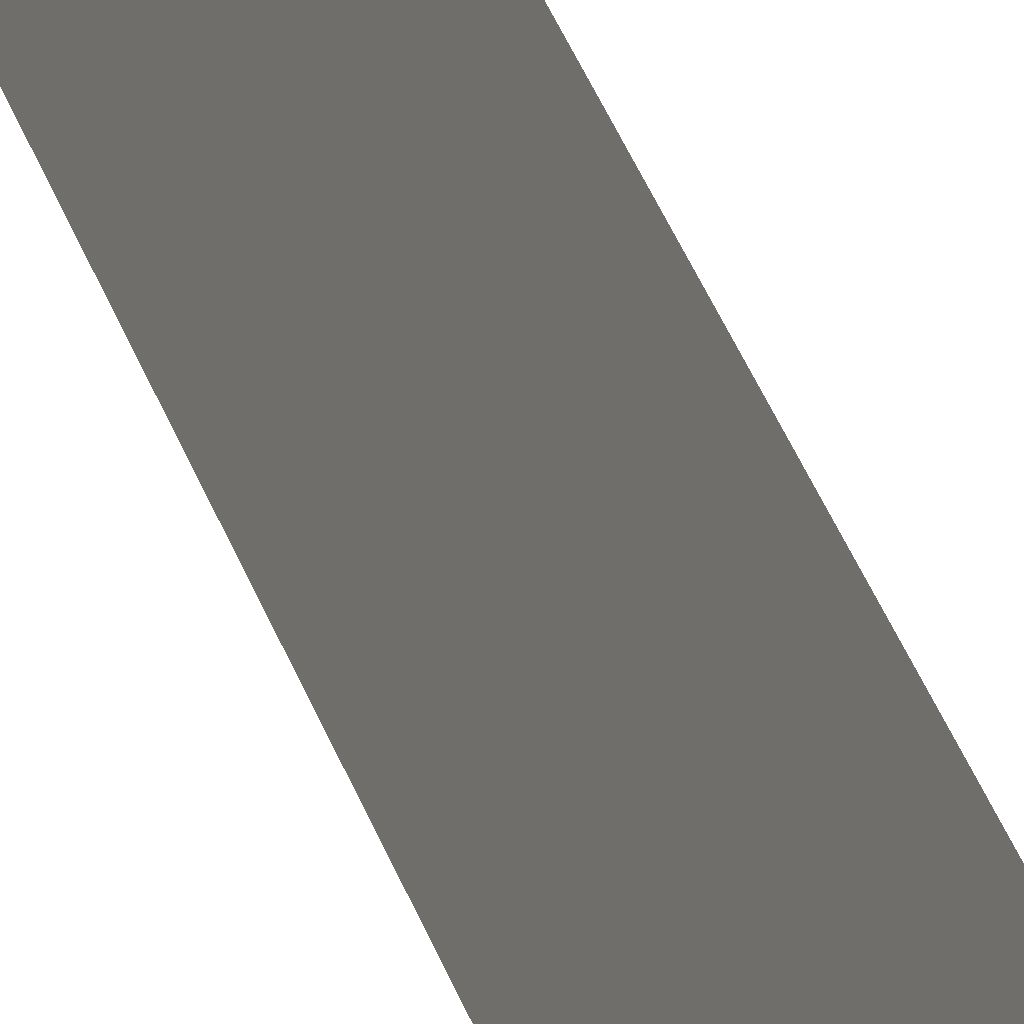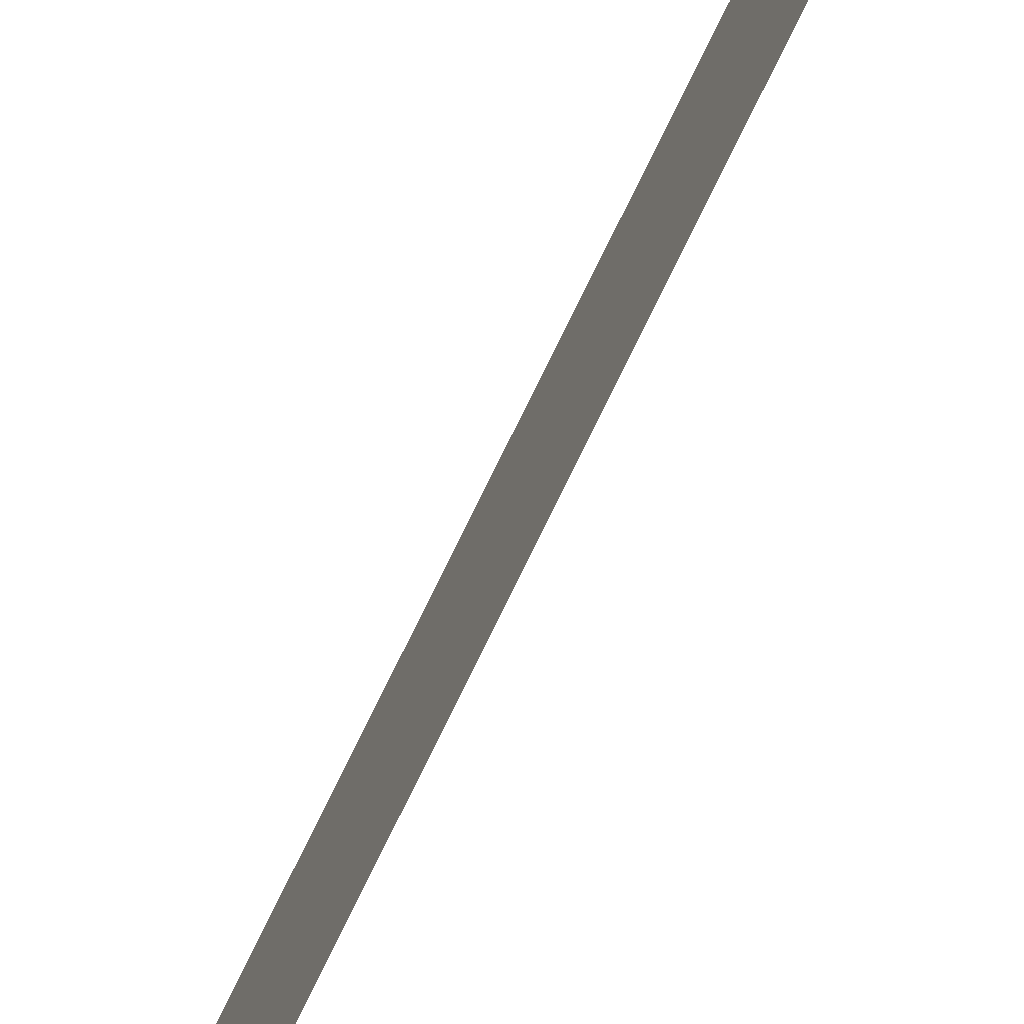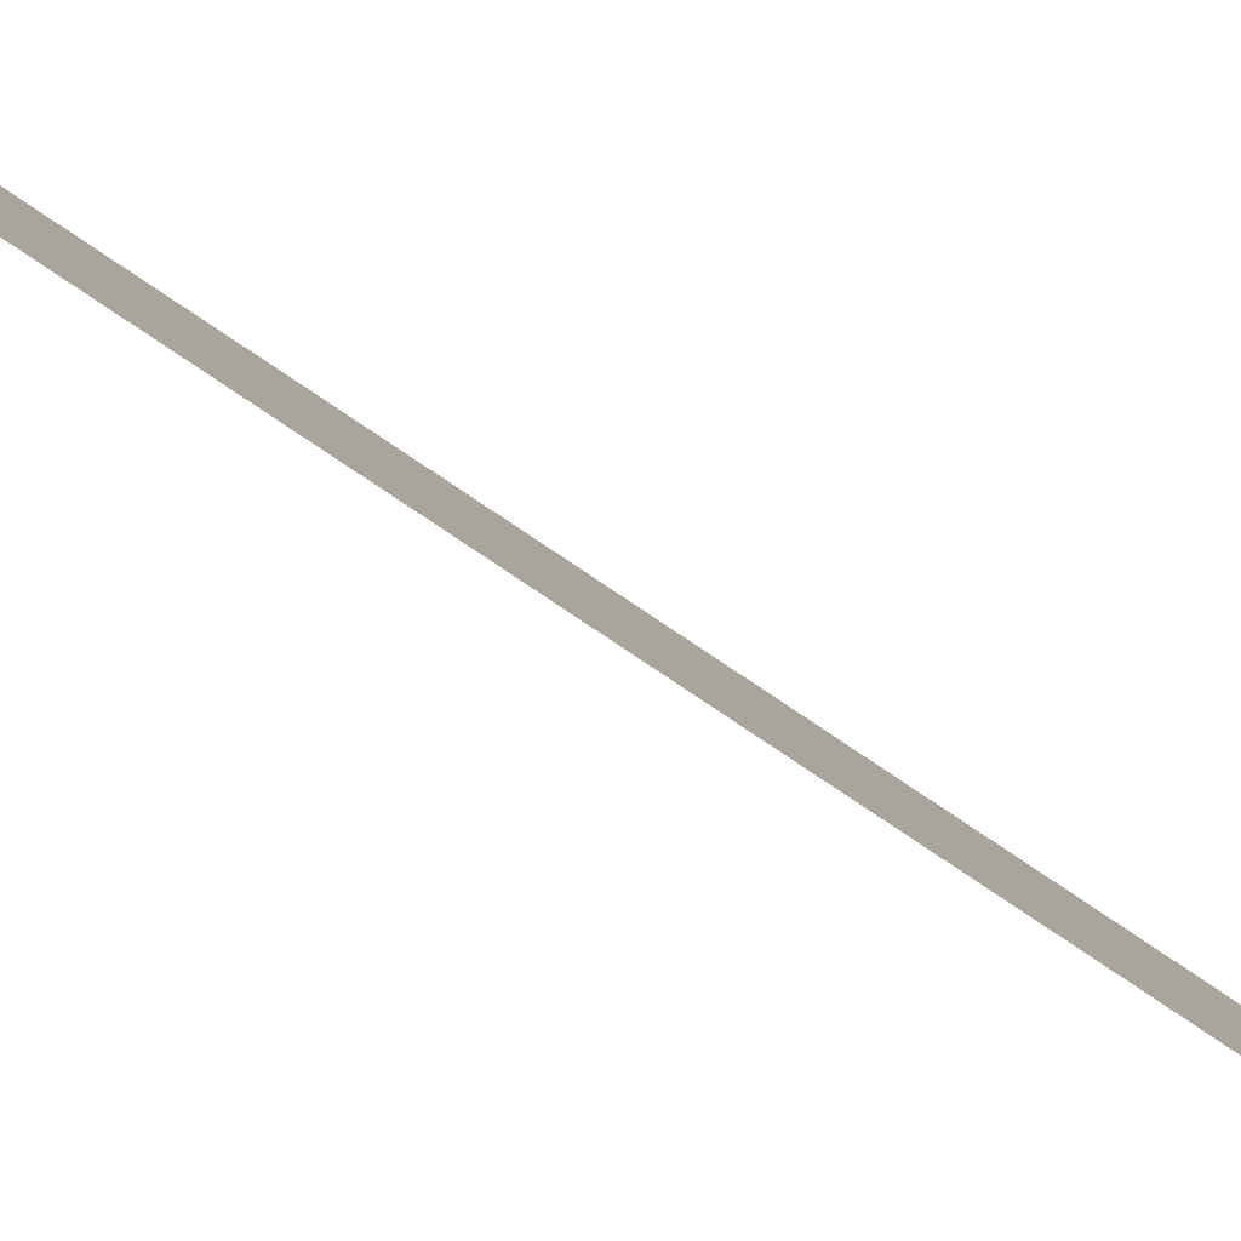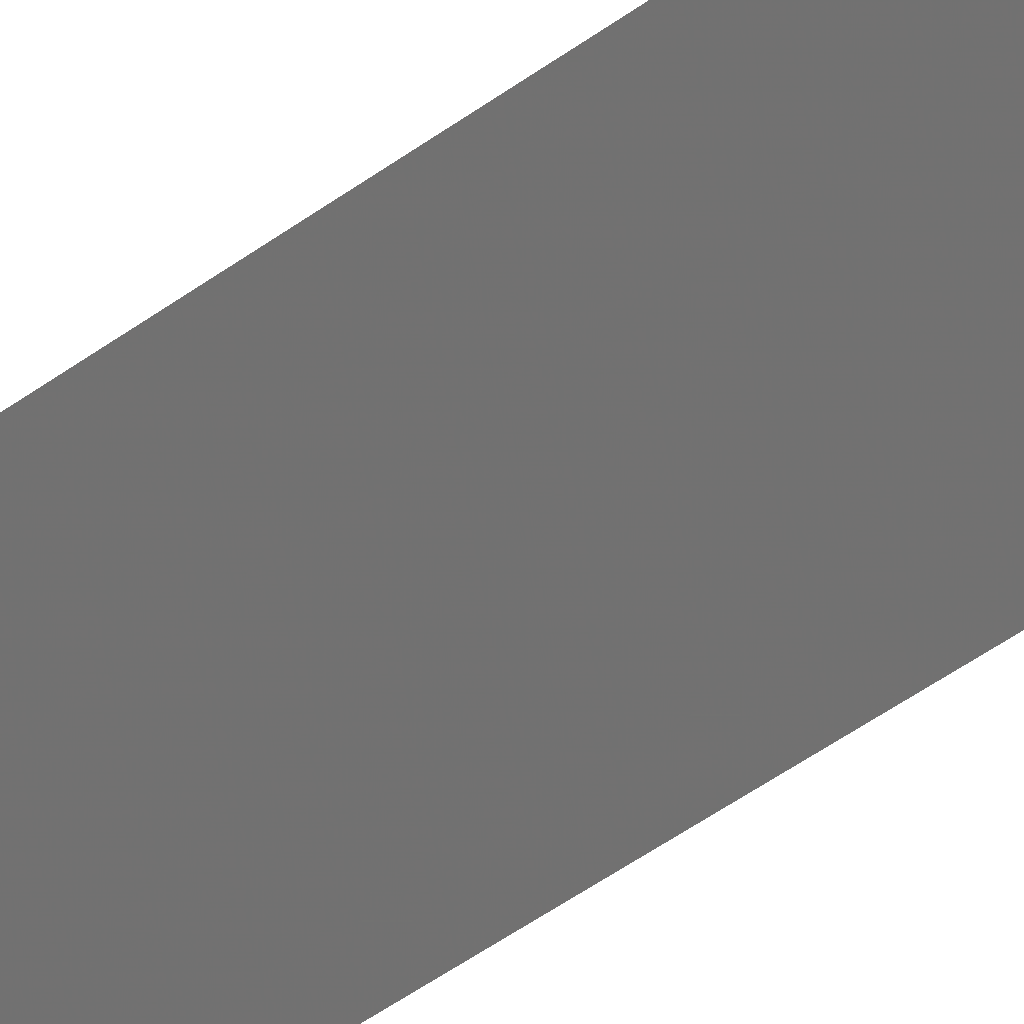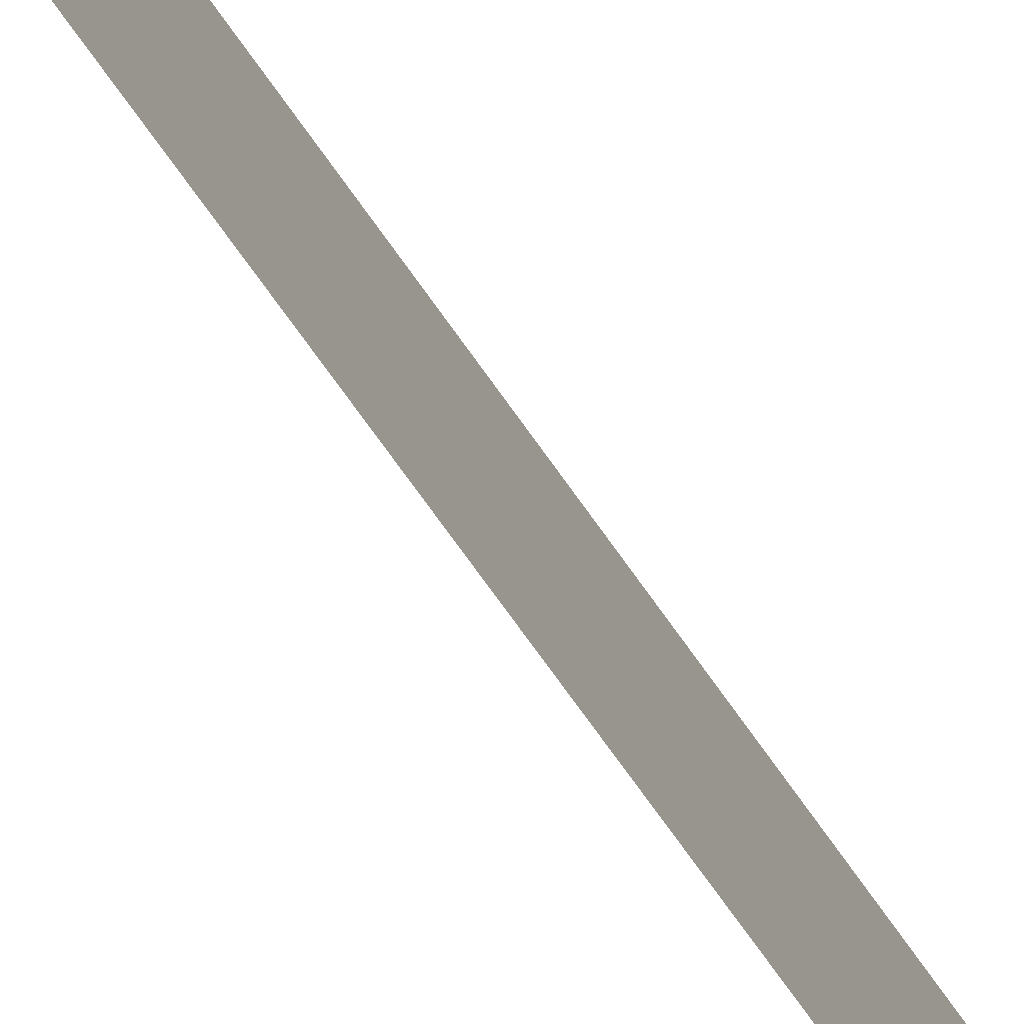
<metadata>
{"format":"obj","ext":"obj","renderer":"f3d","projection":"perspective","resolution":1024,"background":"white","views":[{"elev":20.1,"azim":-10.3,"up":"+Y"},{"elev":56.1,"azim":22.6,"up":"+Y"},{"elev":-62.7,"azim":-126.6,"up":"+Y"},{"elev":-20.6,"azim":150.2,"up":"+Y"},{"elev":-34.7,"azim":-157.1,"up":"+Y"}]}
</metadata>
<code>
g WoodMDL_20
v -0.005835 -0.01618 -0.807
v -0.01221 -0.03384 -0.807
v -0.01221 -0.03384 0.807
v -0.005835 -0.01618 0.8055
v 0.01221 0.03384 -0.807
v -0.005835 -0.01618 -0.807
v -0.005835 -0.01618 0.8055
v 0.01221 0.03384 0.8018
g WoodMDL_20_0
f 3 2 1
f 4 3 1
f 7 6 5
f 8 7 5

</code>
